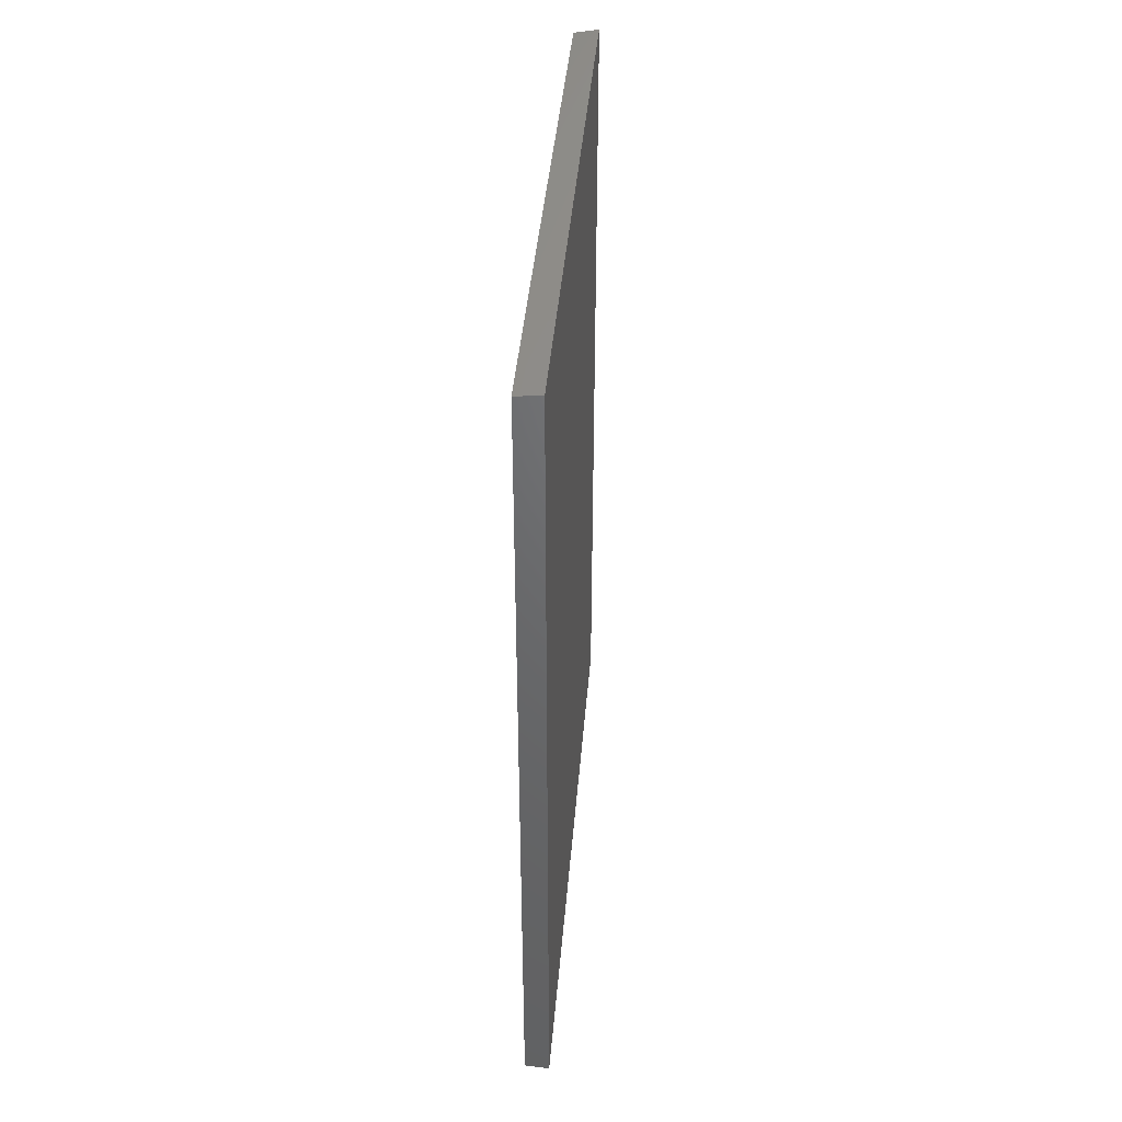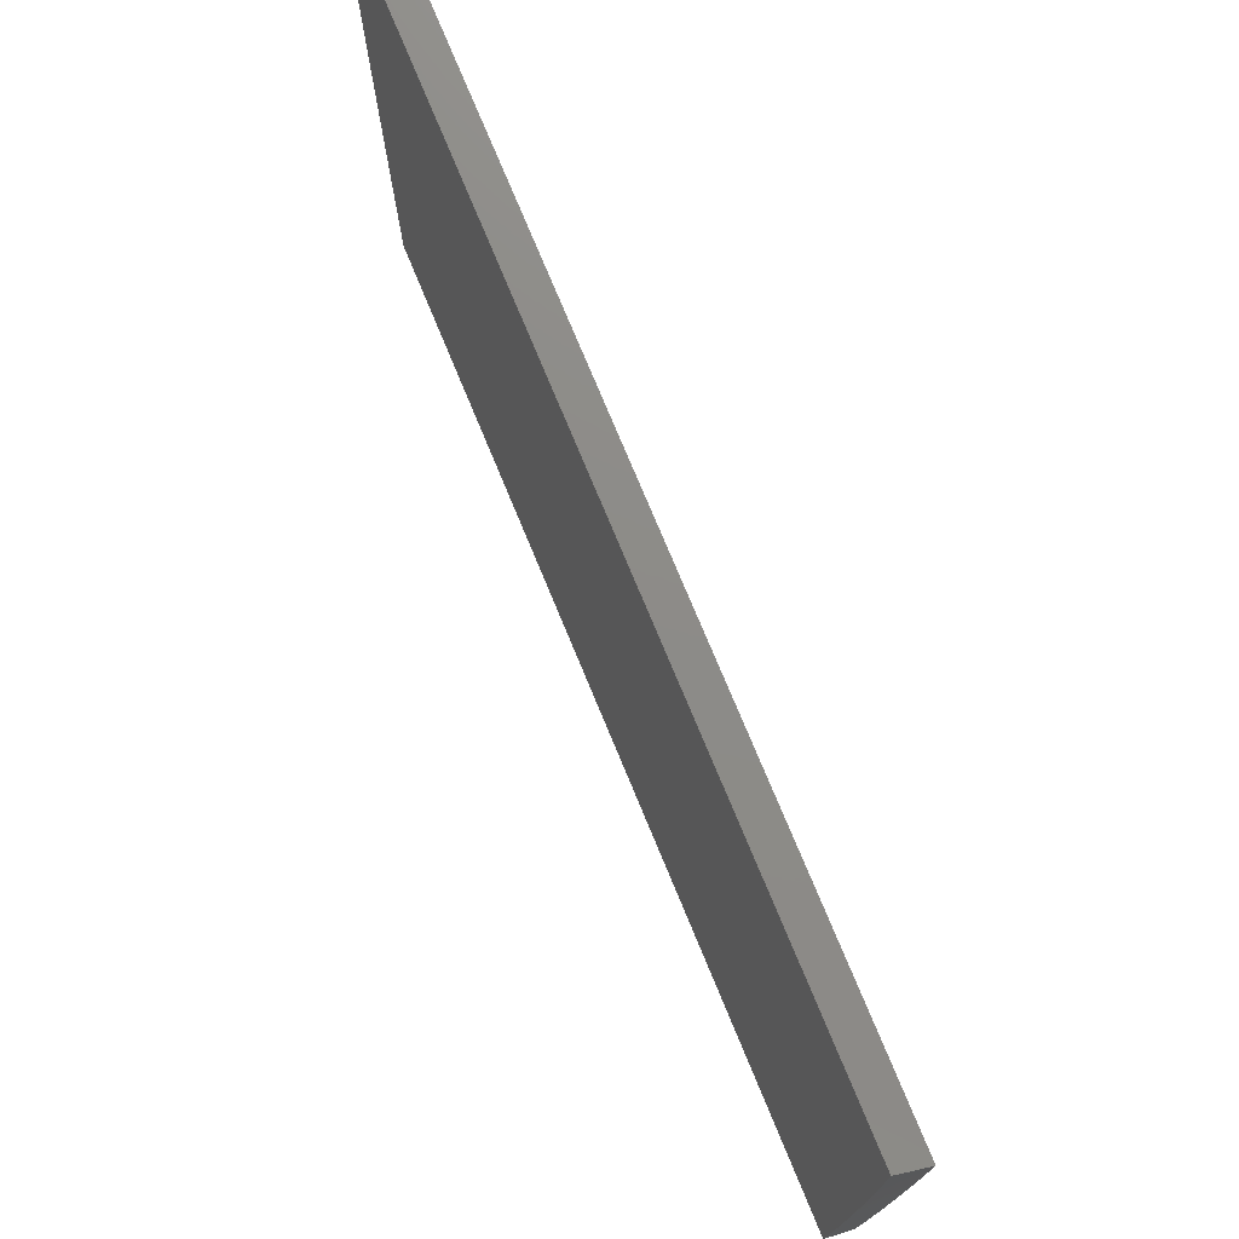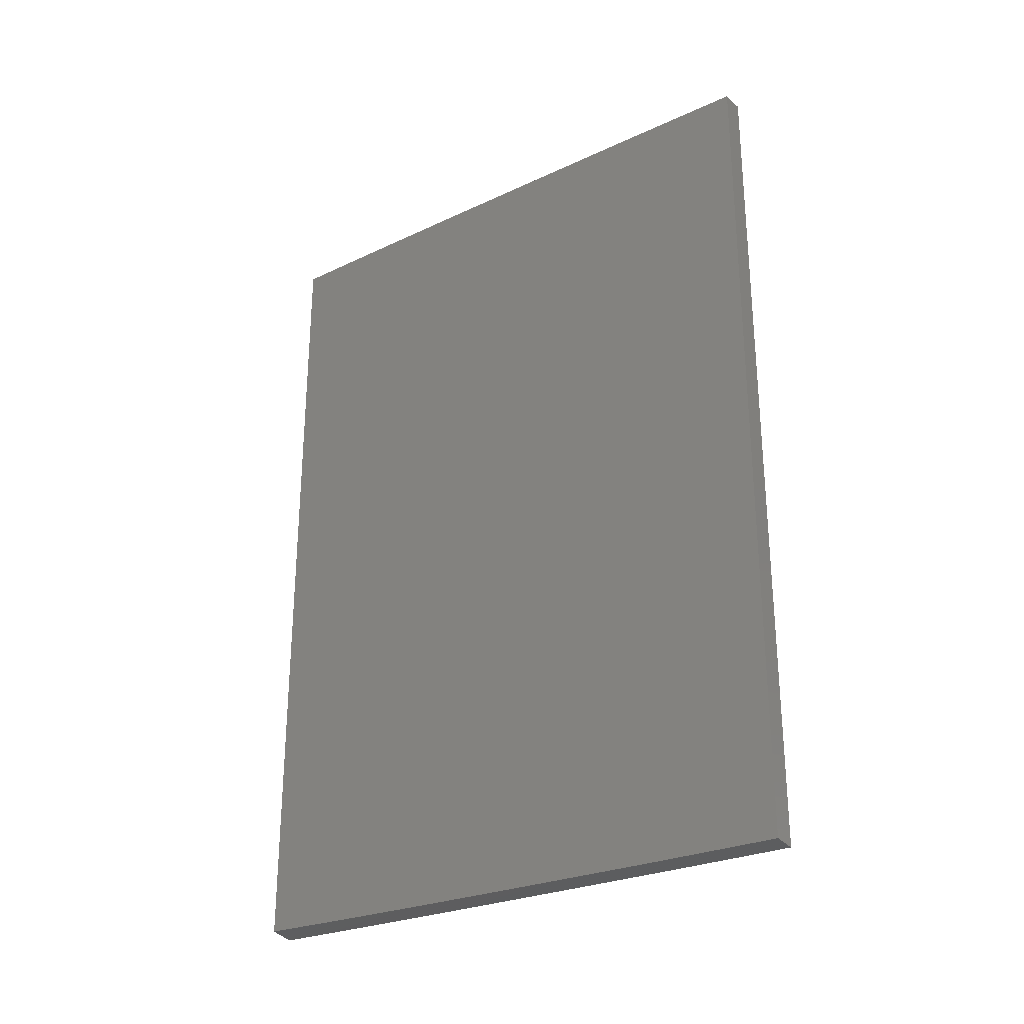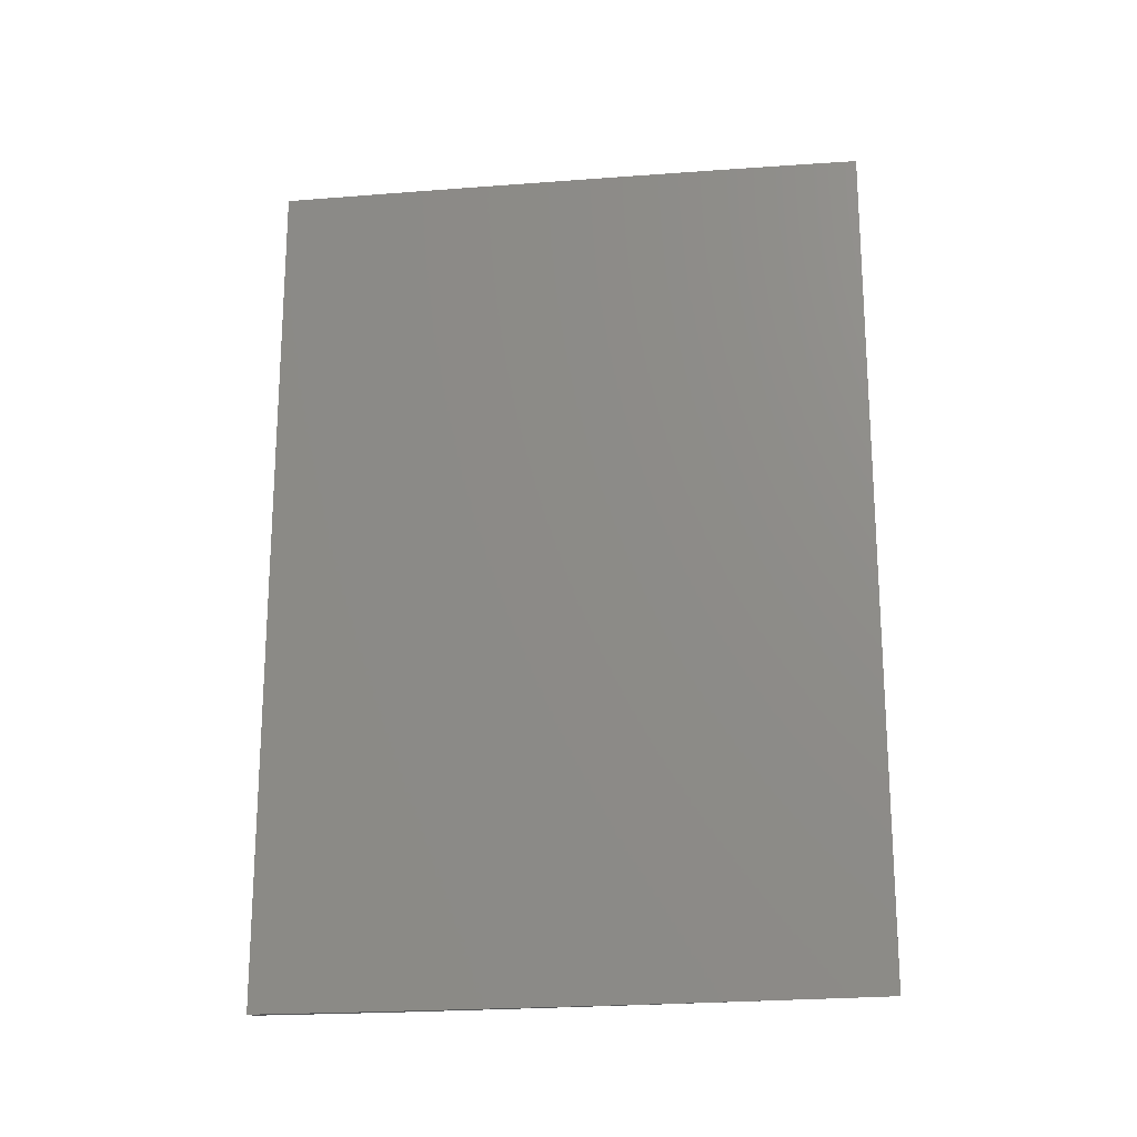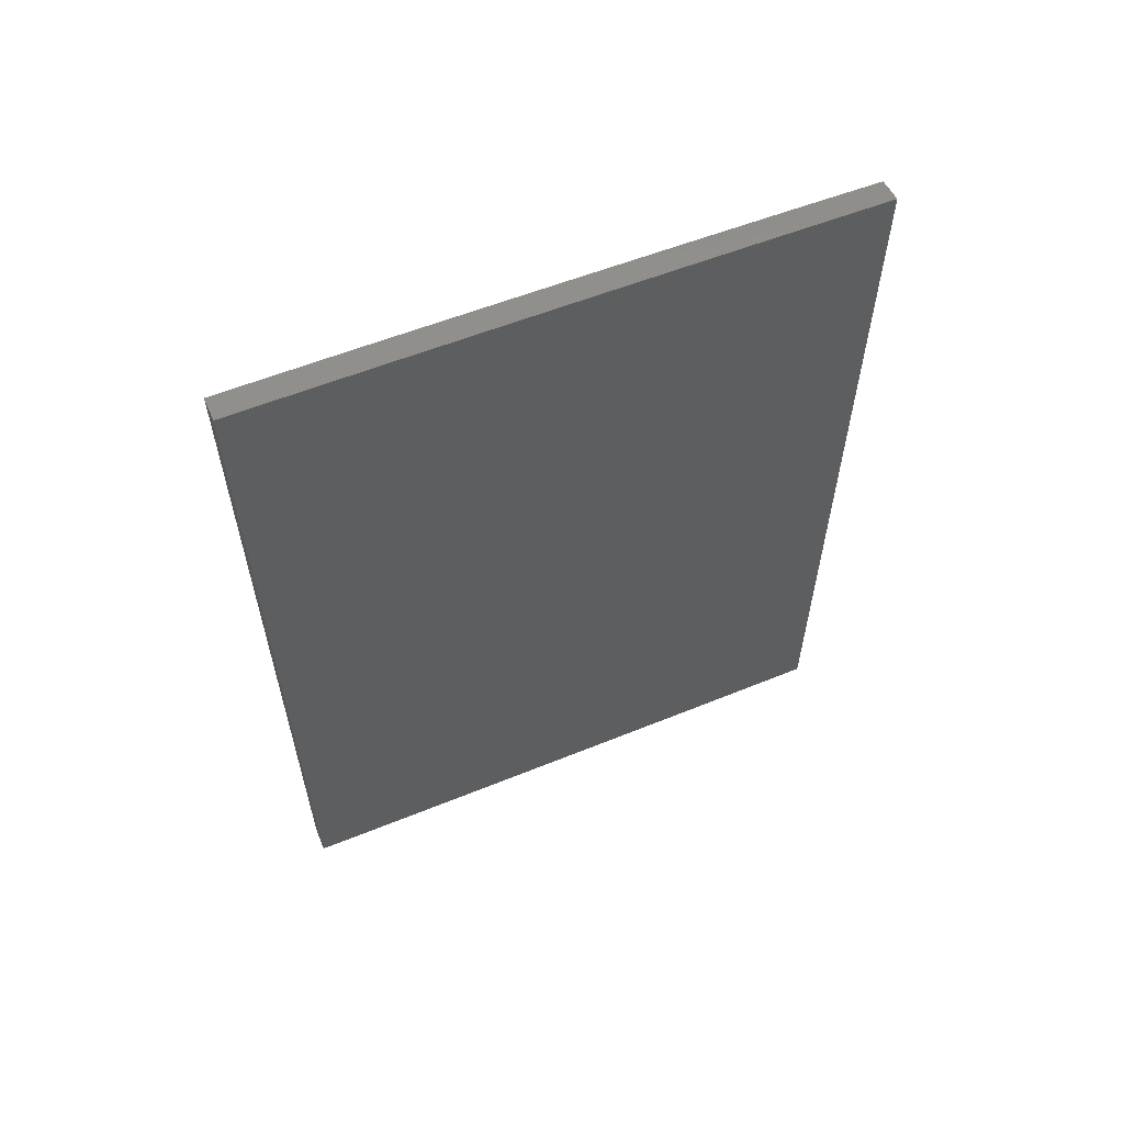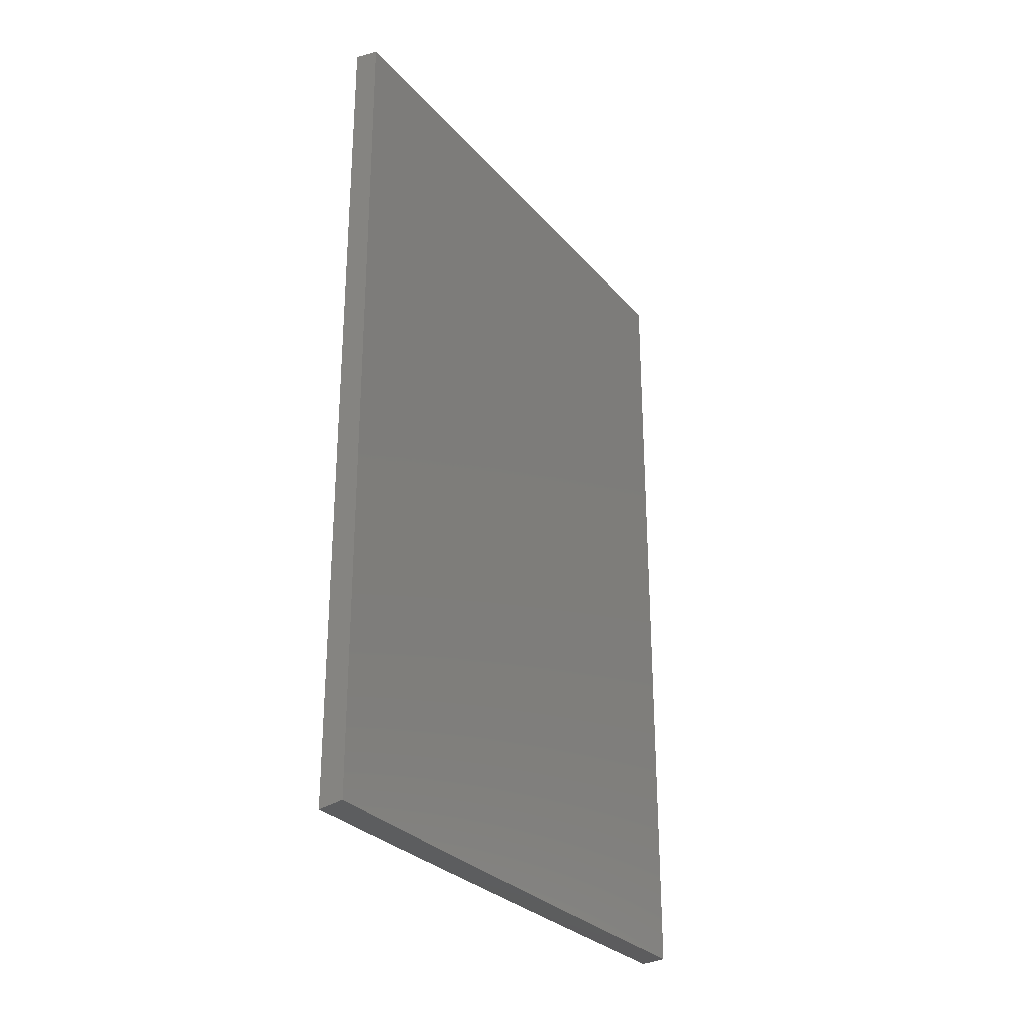
<metadata>
{"format":"stl","ext":"stl","renderer":"f3d","projection":"perspective","resolution":1024,"background":"white","views":[{"elev":41.3,"azim":-175.3,"up":"+Y"},{"elev":75.6,"azim":157.5,"up":"+Z"},{"elev":-27.6,"azim":125.0,"up":"+Y"},{"elev":-19.6,"azim":-81.4,"up":"+Y"},{"elev":59.2,"azim":-112.5,"up":"+Y"},{"elev":-27.9,"azim":31.4,"up":"+Y"}]}
</metadata>
<code>
# stl→obj: 102 verts, 200 faces
v 28.76 85.19 360
v 30 85.06 362.4
v 30 85.07 360
v 28.57 85.19 367.7
v 30 85.05 367.7
v 25 85.5 360
v 25.72 85.44 367.7
v 25.89 85.44 360
v 25 85.49 367.7
v 27.78 85.27 360
v 25 85.48 371.6
v 25.2 85.44 385.4
v 25 85.45 385.4
v 28 85.19 385.4
v 30 85.02 375.1
v 30 84.99 385.4
v 30 84.81 407.5
v 25 85.2 426.4
v 25 85.1 438.5
v 30 84.95 391
v 30 84.12 462
v 25.11 84.57 480
v 25.93 84.44 480
v 30 84.21 456.3
v 30 83.75 479.5
v 28.73 83.97 480
v 29.88 83.76 480
v 30 83.85 475
v 30 84.02 466.8
v 26.76 84.31 480
v 30 84.38 445.3
v 25 84.81 464.7
v 25 84.74 470.5
v 30 84.5 436.6
v 25 85.44 387
v 25 84.88 459.6
v 30 84.54 433.3
v 25 84.66 475.2
v 25 84.59 480
v 30 84.28 452.3
v 25 85.44 387.2
v 25 85.22 423.1
v 30 84.95 390.5
v 25 84.96 452.3
v 30 84.66 422.8
v 25 85.33 408
v 25 85.01 447.7
v 30 84.69 420.2
v 30 83.94 471.1
v 27.91 84.11 480
v 30 83.74 480
v 28.76 -85.19 360
v 30 -85.06 362.4
v 28.57 -85.19 367.7
v 30 -85.07 360
v 30 -85.05 367.7
v 25 -85.5 360
v 25.72 -85.44 367.7
v 25 -85.49 367.7
v 25.89 -85.44 360
v 27.78 -85.27 360
v 25 -85.48 371.6
v 25.2 -85.44 385.4
v 25 -85.45 385.4
v 28 -85.19 385.4
v 30 -85.02 375.1
v 30 -84.99 385.4
v 25 -85.2 426.4
v 30 -84.81 407.5
v 25 -85.1 438.5
v 30 -84.95 391
v 25.11 -84.57 480
v 30 -84.12 462
v 25.93 -84.44 480
v 30 -84.21 456.3
v 28.73 -83.97 480
v 30 -83.75 479.5
v 29.88 -83.76 480
v 30 -83.85 475
v 30 -84.02 466.8
v 26.76 -84.31 480
v 25 -84.81 464.7
v 30 -84.38 445.3
v 25 -84.74 470.5
v 30 -84.5 436.6
v 25 -85.44 387
v 25 -84.88 459.6
v 30 -84.54 433.3
v 25 -84.66 475.2
v 25 -84.59 480
v 30 -84.28 452.3
v 25 -85.44 387.2
v 25 -85.22 423.1
v 30 -84.95 390.5
v 25 -84.96 452.3
v 30 -84.66 422.8
v 25 -85.33 408
v 25 -85.01 447.7
v 30 -84.69 420.2
v 30 -83.94 471.1
v 27.91 -84.11 480
v 30 -83.74 480
f 1 2 3
f 2 1 4
f 2 4 5
f 6 7 8
f 7 6 9
f 10 4 1
f 4 10 7
f 8 7 10
f 9 11 7
f 12 11 13
f 11 12 7
f 4 12 14
f 15 14 16
f 4 15 5
f 15 4 14
f 7 12 4
f 17 18 19
f 18 17 20
f 21 22 23
f 22 21 24
f 25 26 27
f 26 25 28
f 29 23 30
f 23 29 21
f 31 32 33
f 32 31 34
f 13 35 12
f 34 36 32
f 36 34 37
f 22 38 39
f 24 38 22
f 38 24 40
f 35 41 12
f 20 42 18
f 42 20 43
f 37 44 36
f 44 37 45
f 14 41 46
f 41 14 12
f 45 47 44
f 47 45 48
f 48 19 47
f 19 48 17
f 49 30 50
f 30 49 29
f 40 33 38
f 33 40 31
f 43 46 42
f 14 43 16
f 43 14 46
f 28 50 26
f 50 28 49
f 25 27 51
f 52 53 54
f 53 52 55
f 53 56 54
f 57 58 59
f 58 57 60
f 61 54 58
f 54 61 52
f 60 61 58
f 58 62 59
f 62 63 64
f 63 62 58
f 54 65 63
f 66 67 65
f 54 66 65
f 66 54 56
f 58 54 63
f 68 69 70
f 69 68 71
f 72 73 74
f 73 72 75
f 76 77 78
f 77 76 79
f 74 80 81
f 80 74 73
f 82 83 84
f 83 82 85
f 63 86 64
f 87 85 82
f 85 87 88
f 89 72 90
f 89 75 72
f 75 89 91
f 63 92 86
f 93 71 68
f 71 93 94
f 95 88 87
f 88 95 96
f 65 92 63
f 92 65 97
f 98 96 95
f 96 98 99
f 70 99 98
f 99 70 69
f 81 100 101
f 100 81 80
f 84 91 89
f 91 84 83
f 97 94 93
f 65 94 97
f 94 65 67
f 101 79 76
f 79 101 100
f 77 102 78
f 53 2 5
f 56 5 15
f 66 15 16
f 67 16 43
f 94 43 20
f 71 20 17
f 69 17 48
f 99 48 45
f 96 45 37
f 88 37 34
f 85 34 31
f 83 31 40
f 91 40 24
f 75 24 21
f 73 21 29
f 80 29 49
f 100 49 28
f 79 28 25
f 77 25 51
f 77 51 102
f 25 77 79
f 28 79 100
f 49 100 80
f 29 80 73
f 21 73 75
f 24 75 91
f 40 91 83
f 31 83 85
f 34 85 88
f 37 88 96
f 45 96 99
f 48 99 69
f 17 69 71
f 20 71 94
f 43 94 67
f 16 67 66
f 56 15 66
f 53 5 56
f 2 53 3
f 3 53 55
f 59 9 6
f 9 59 11
f 11 62 13
f 64 13 62
f 13 64 35
f 86 41 64
f 97 46 92
f 46 97 42
f 42 93 18
f 68 18 93
f 18 68 19
f 70 19 68
f 19 70 47
f 47 98 44
f 95 44 98
f 44 95 36
f 39 89 90
f 38 89 39
f 89 38 84
f 33 84 38
f 84 33 82
f 32 82 33
f 82 32 87
f 36 87 32
f 87 36 95
f 98 47 70
f 93 42 97
f 41 92 46
f 92 41 86
f 35 64 41
f 11 59 62
f 59 6 57
f 27 102 51
f 27 78 102
f 26 78 27
f 26 76 78
f 50 76 26
f 50 101 76
f 30 101 50
f 30 81 101
f 23 81 30
f 23 74 81
f 22 74 23
f 22 72 74
f 39 72 22
f 72 39 90
f 52 3 55
f 52 1 3
f 61 1 52
f 61 10 1
f 60 10 61
f 60 8 10
f 57 8 60
f 8 57 6

</code>
